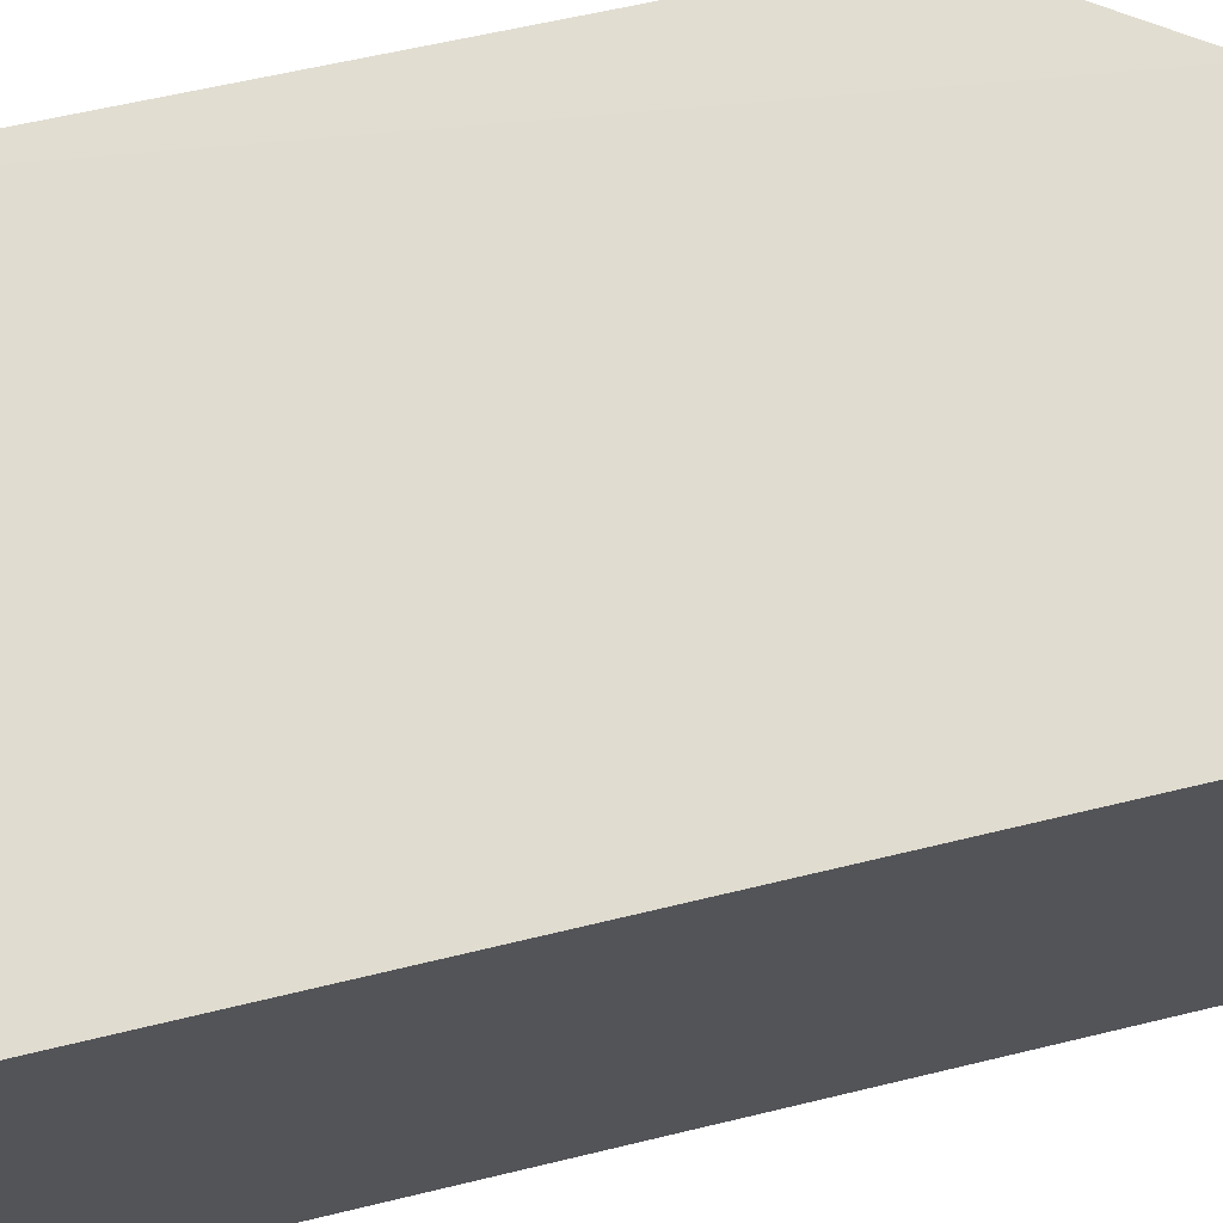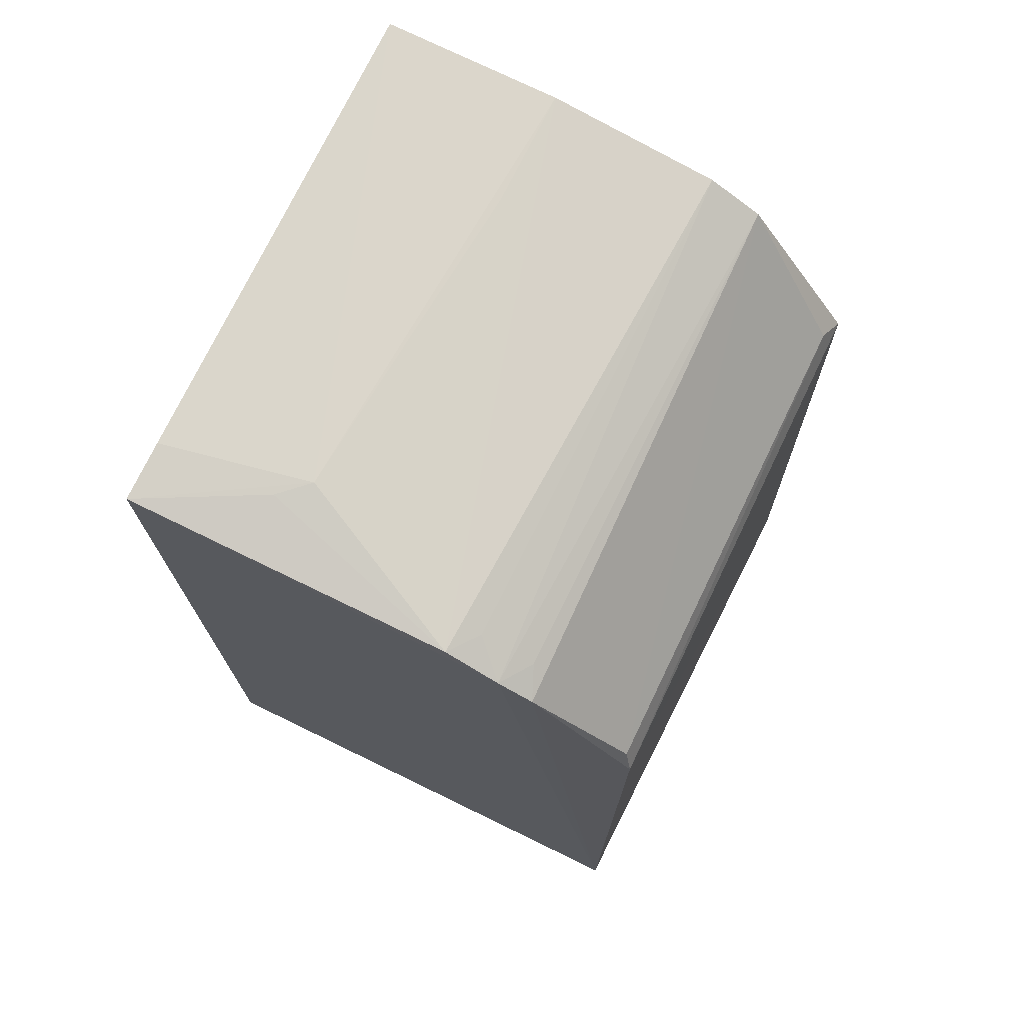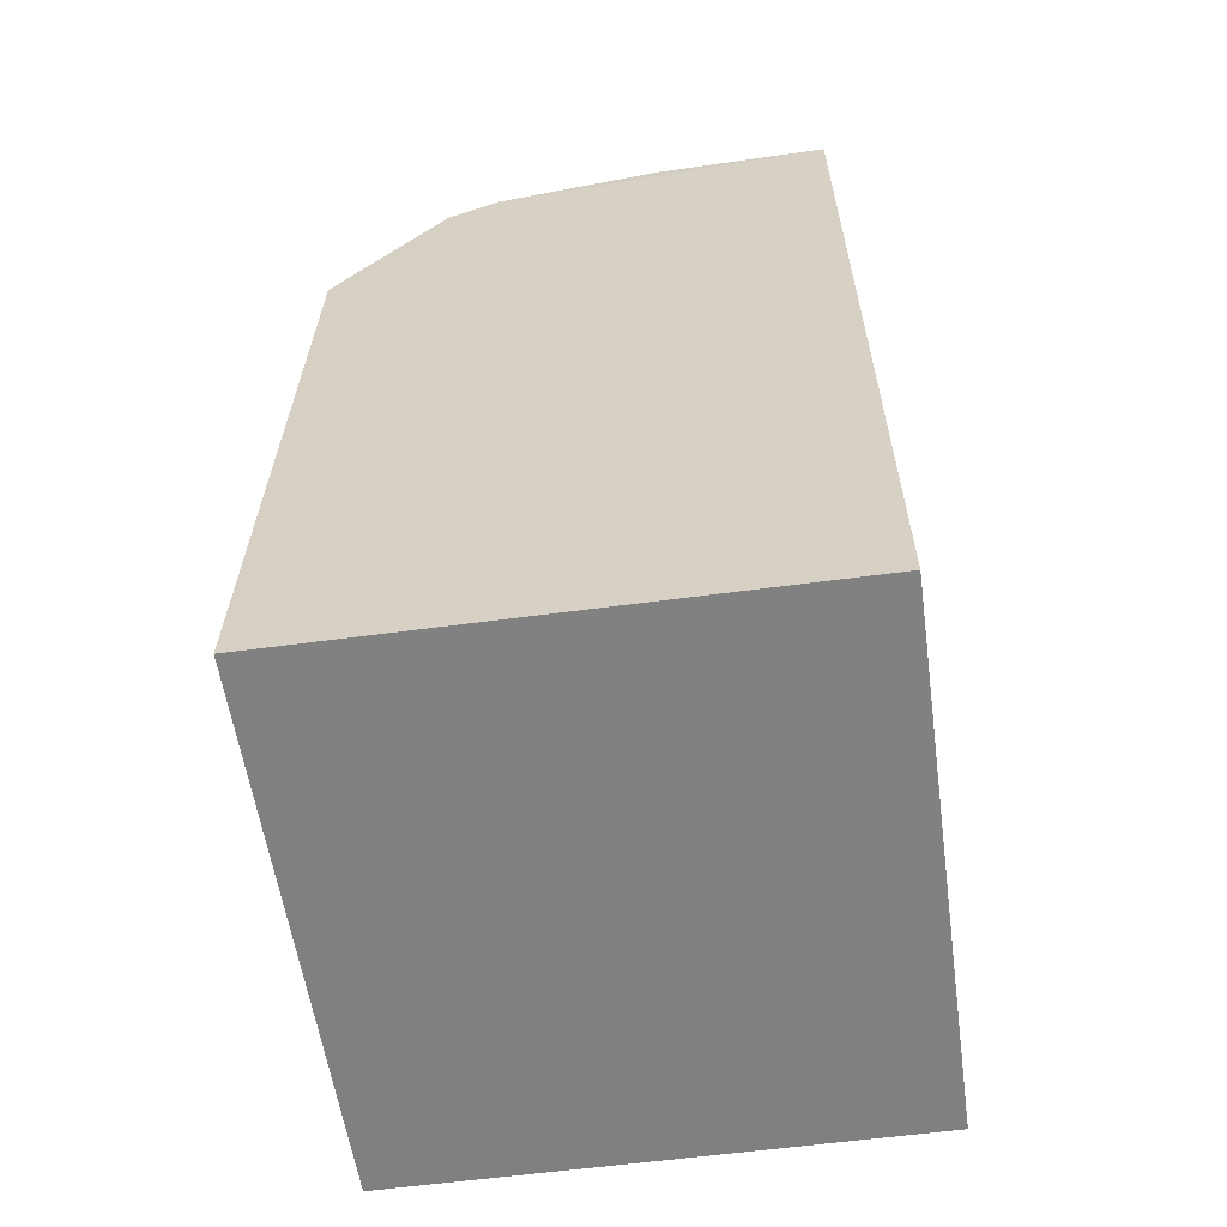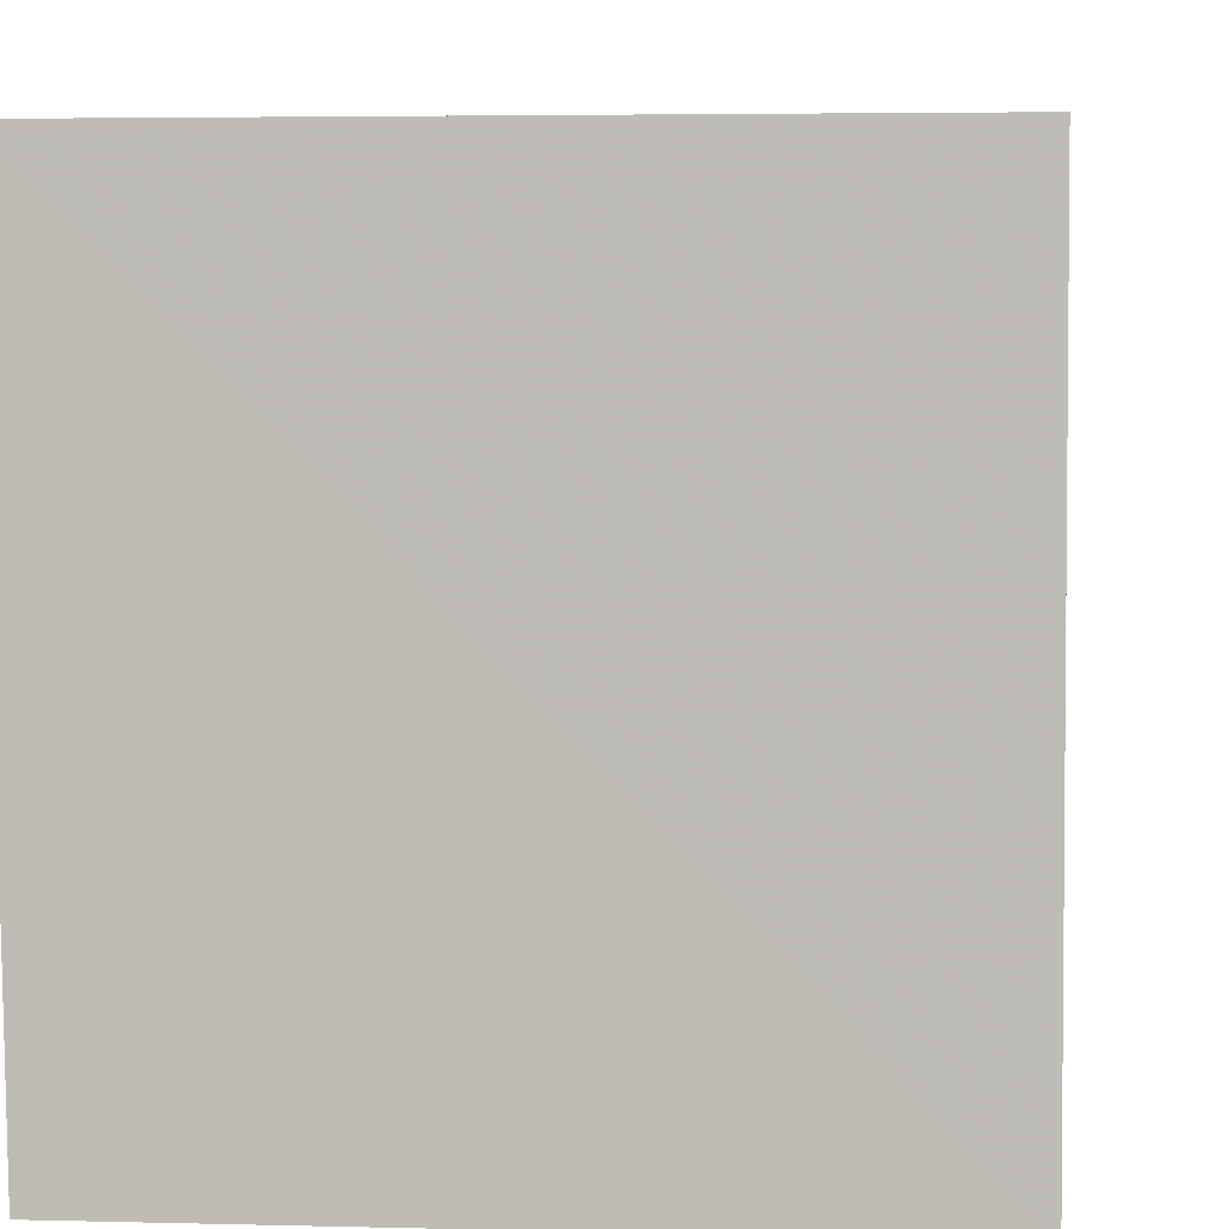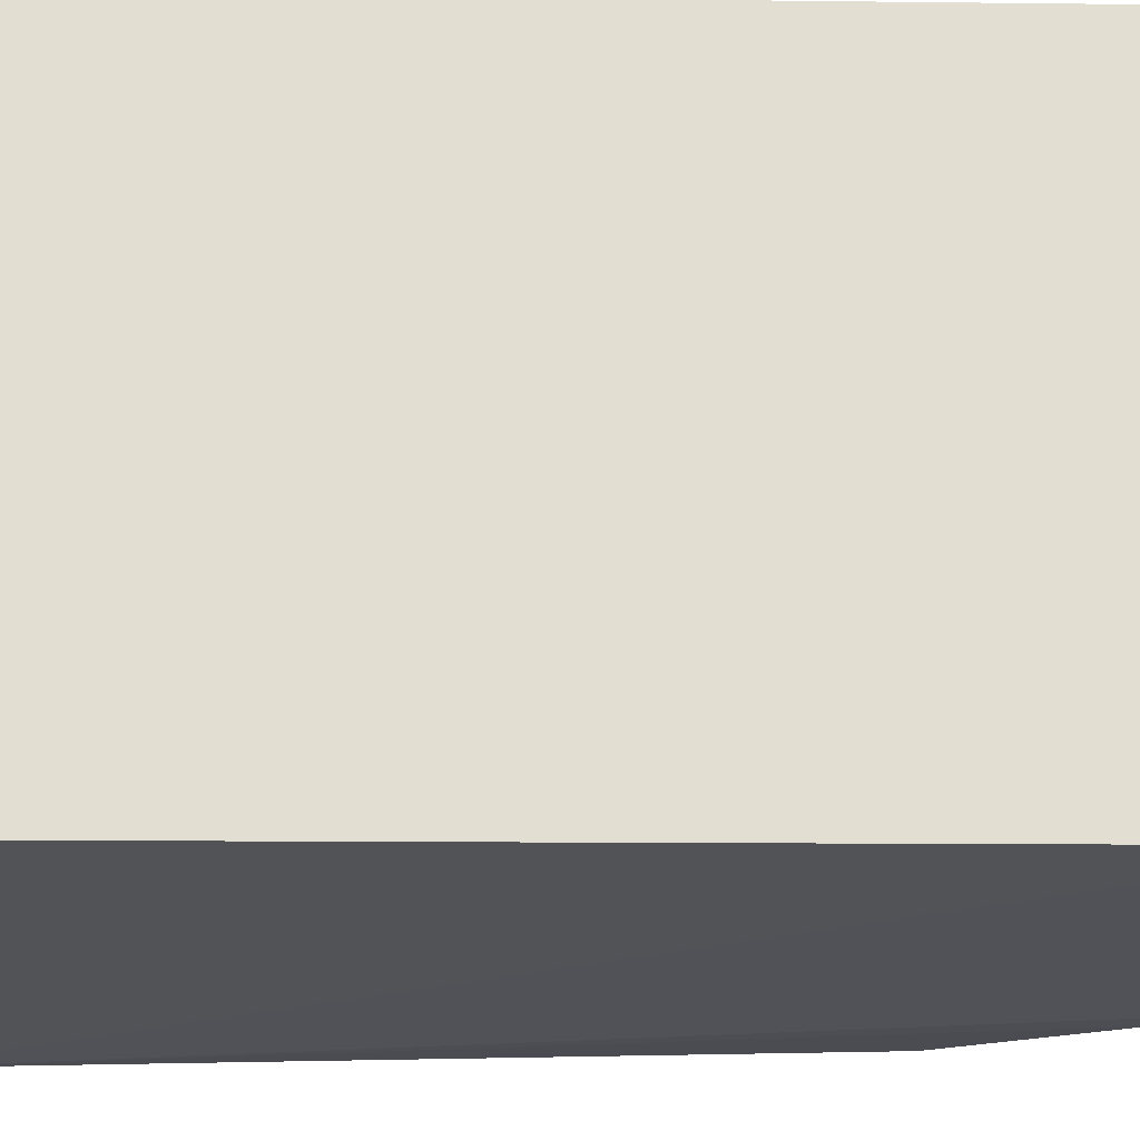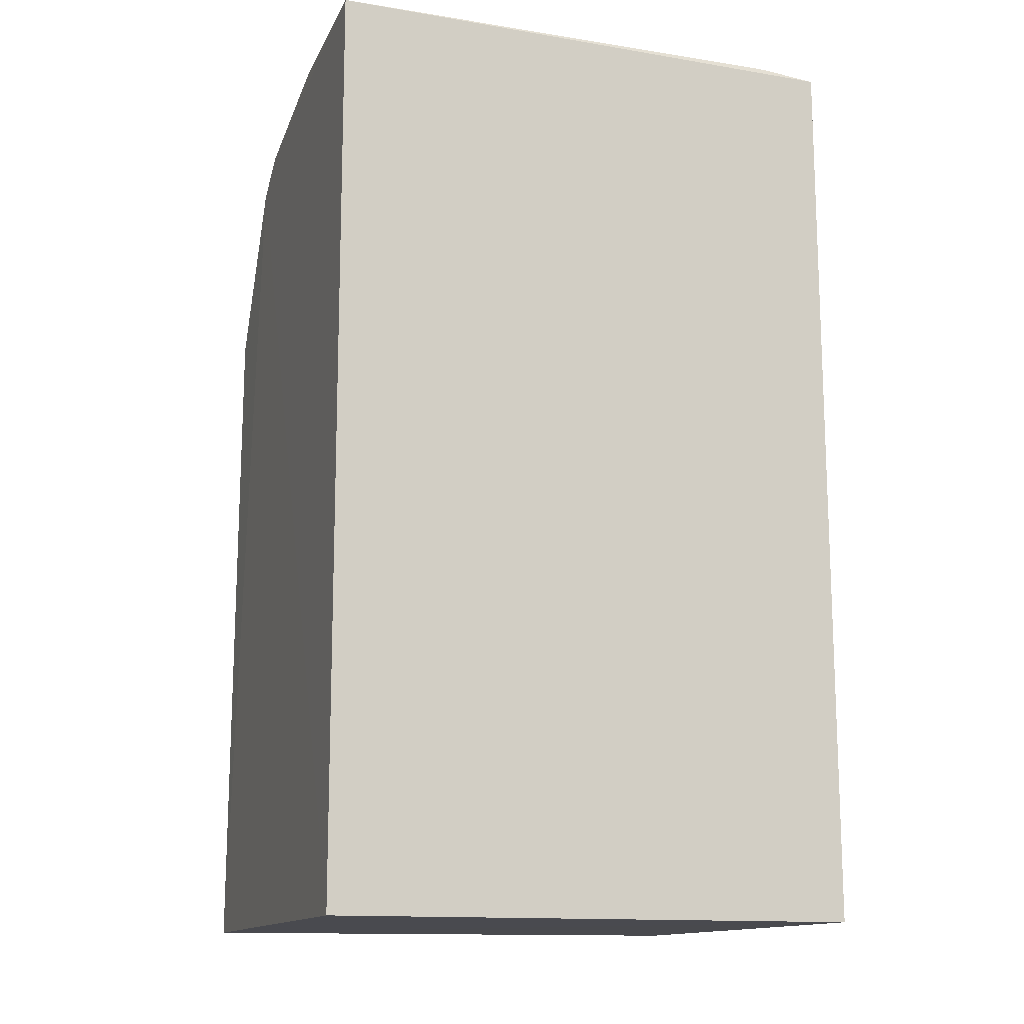
<metadata>
{"format":"obj","ext":"obj","renderer":"f3d","projection":"perspective","resolution":1024,"background":"white","views":[{"elev":69.5,"azim":76.6,"up":"+Z"},{"elev":73.2,"azim":-154.2,"up":"+Y"},{"elev":-60.4,"azim":7.8,"up":"+Y"},{"elev":3.8,"azim":5.8,"up":"+Z"},{"elev":-21.8,"azim":88.8,"up":"+Z"},{"elev":-13.6,"azim":71.7,"up":"+Y"}]}
</metadata>
<code>
v 0.01018 -0.007576 0.01768
v 0.01021 -0.007585 -0.253
v 0.01024 0.4635 0.01779
v -0.1651 0.447 0.01787
v -0.2543 -0.00744 0.01768
v -0.1525 0.4479 -0.2507
v 0.01031 0.4573 -0.2518
v -0.08003 0.4618 0.0176
v -0.2487 0.3515 -0.2458
v -0.249 -0.006712 -0.2536
v -0.06478 0.4616 -0.2082
v -0.2483 0.3516 0.0172
v -0.1962 0.4245 -0.25
v -0.1792 0.4358 -0.251
v -0.05029 0.4601 -0.2211
v -0.07968 0.4614 -0.04265
v 0.009518 0.4608 -0.2226
v -0.1915 0.4325 0.01791
v -0.1634 0.4435 -0.2353
v -0.1896 0.4295 -0.2345
v -0.2443 0.3647 0.00193
v -0.2443 0.3632 -0.2418
f 5 2 1
f 7 1 2
f 7 3 1
f 8 6 4
f 8 4 3
f 10 7 2
f 10 2 5
f 10 5 9
f 11 8 3
f 12 9 5
f 13 10 9
f 14 6 7
f 14 7 10
f 14 10 13
f 15 11 7
f 15 7 6
f 15 6 11
f 16 11 6
f 16 6 8
f 16 8 11
f 17 11 3
f 17 3 7
f 17 7 11
f 18 12 5
f 18 4 14
f 18 5 1
f 18 1 3
f 18 3 4
f 19 14 4
f 19 4 6
f 19 6 14
f 20 18 14
f 20 14 13
f 20 13 18
f 21 9 12
f 21 12 18
f 22 21 18
f 22 18 13
f 22 13 9
f 22 9 21

</code>
